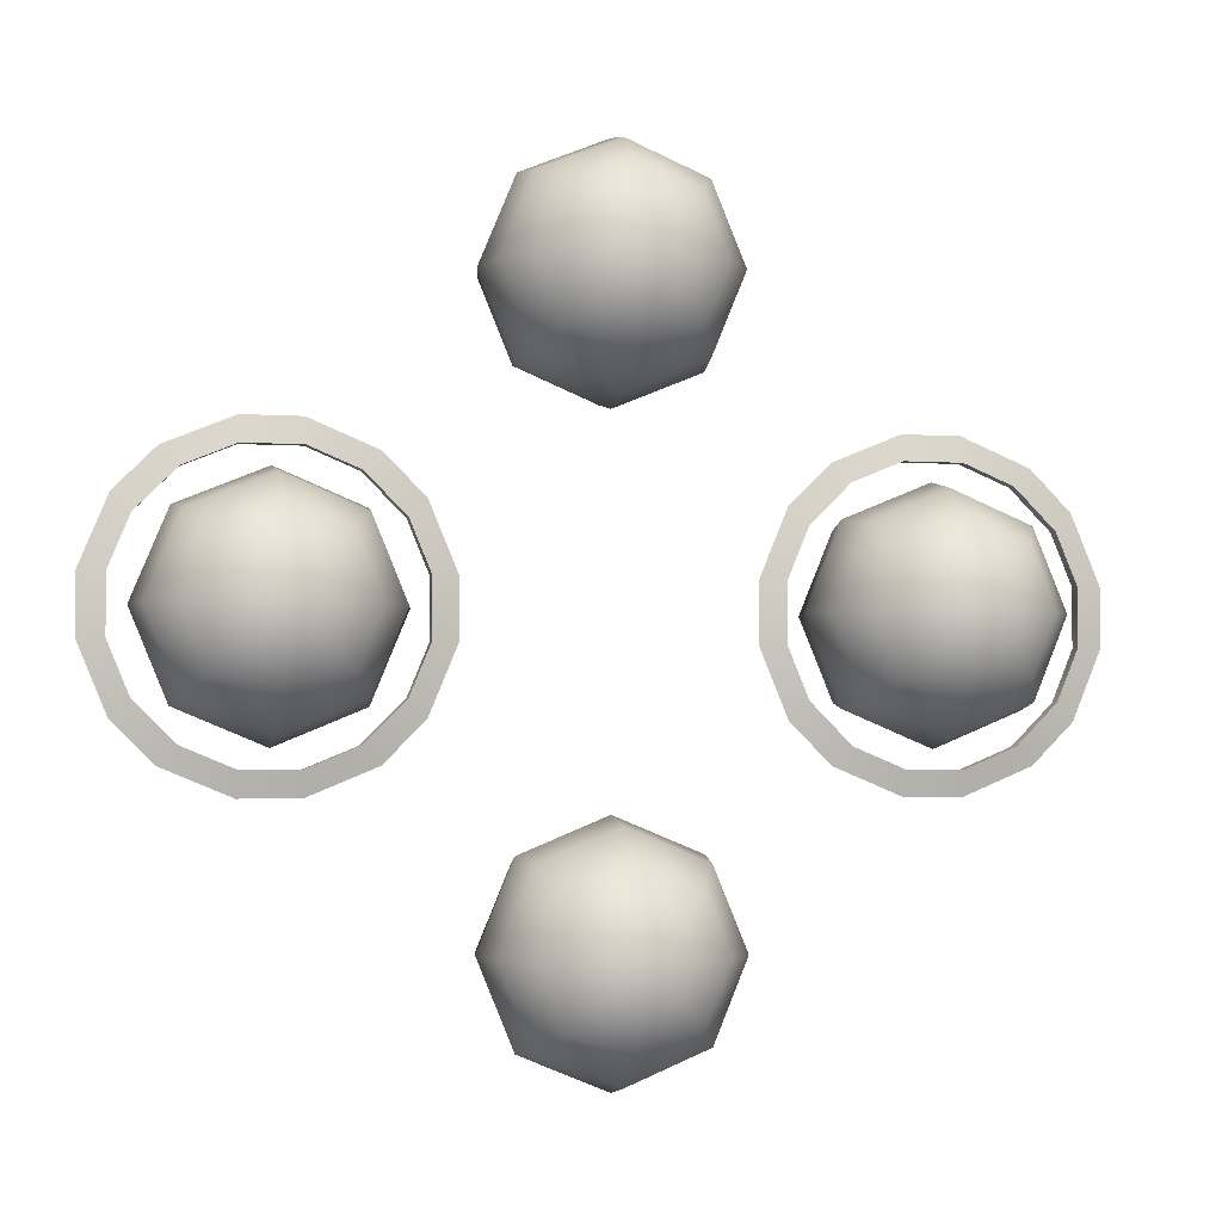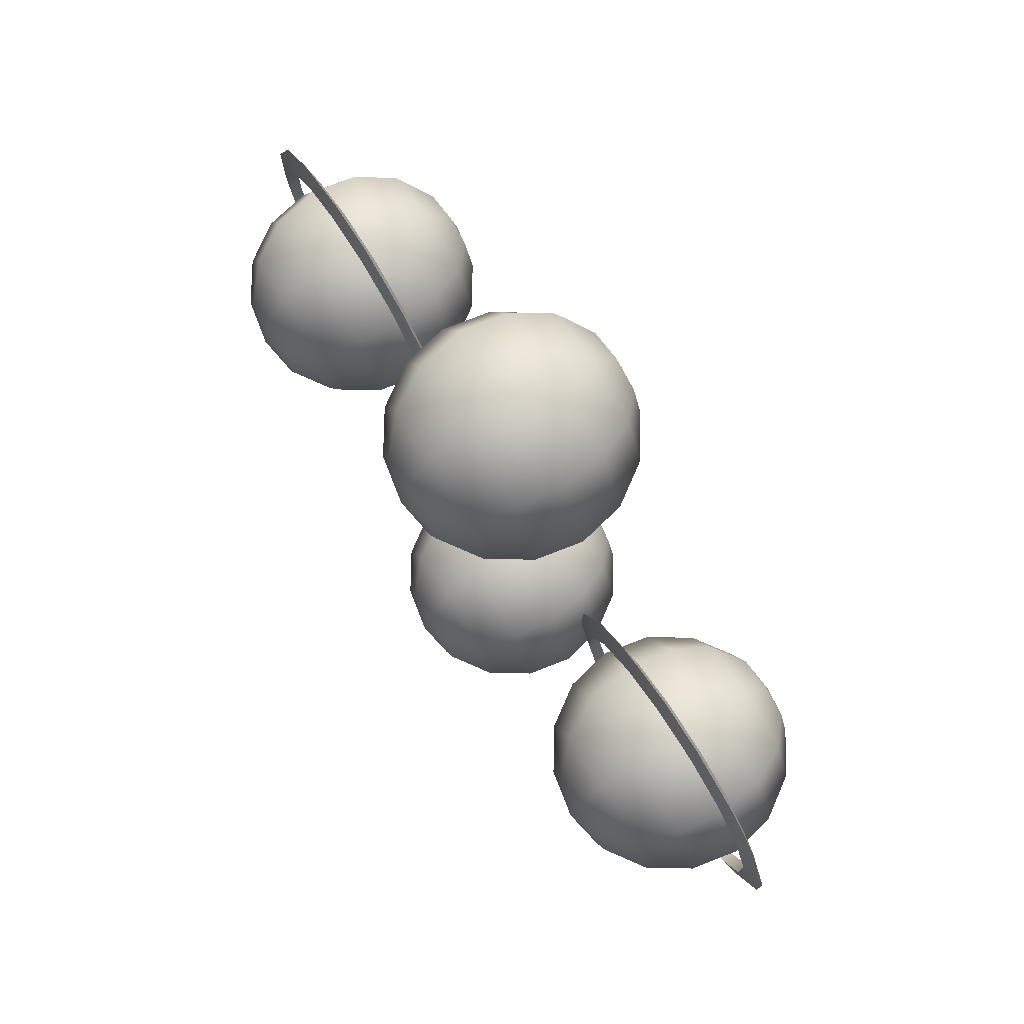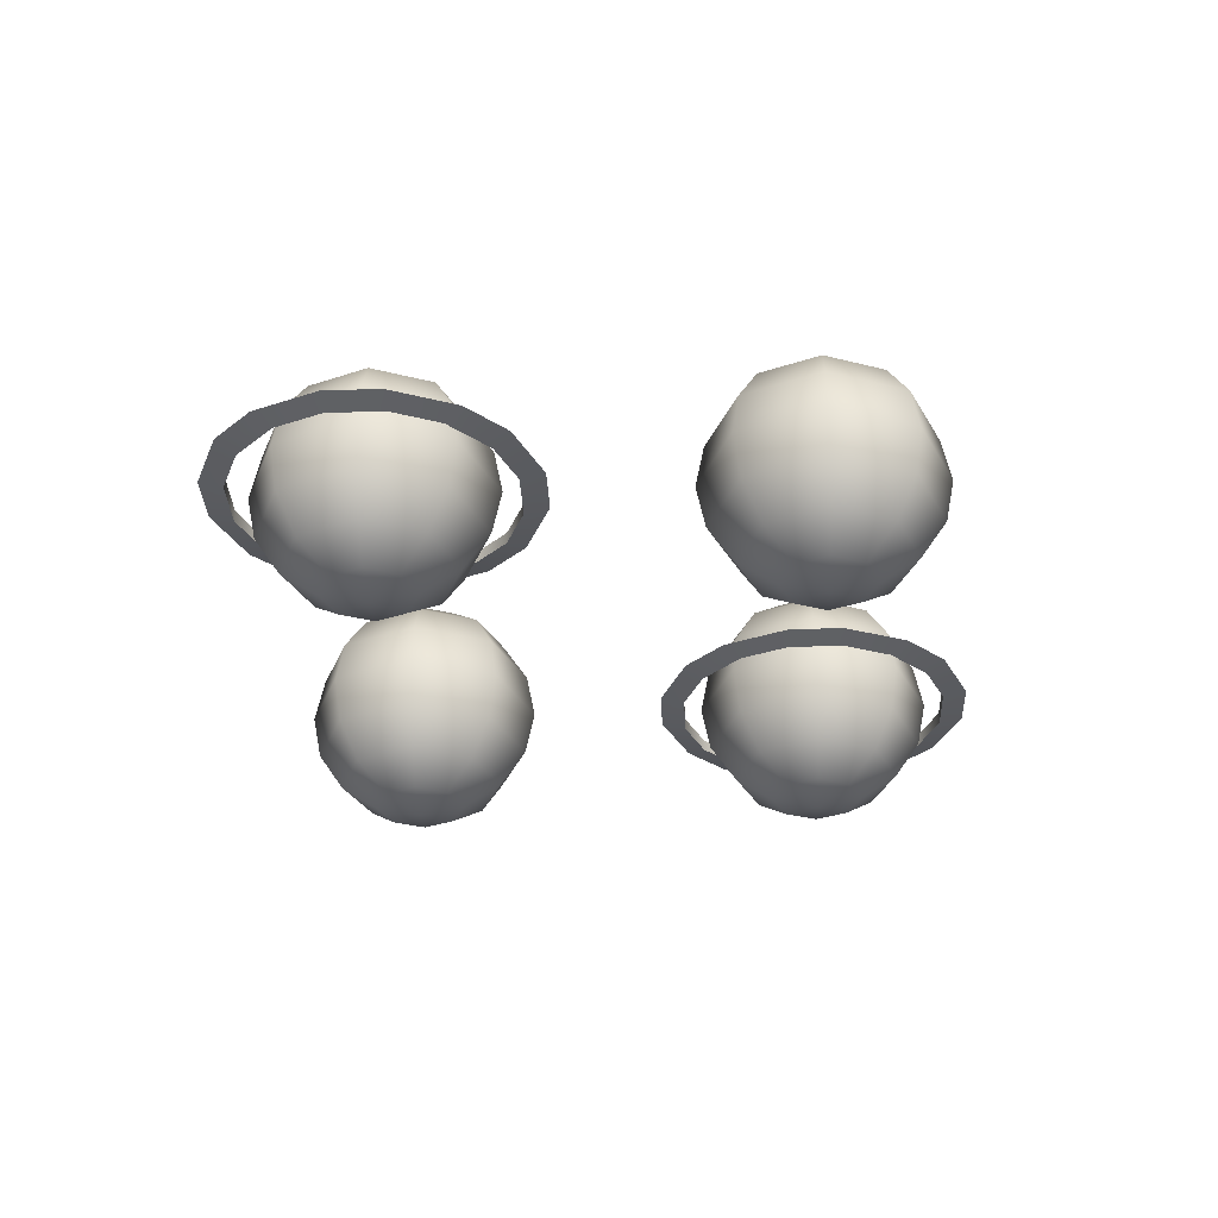
<metadata>
{"format":"obj","ext":"obj","renderer":"f3d","projection":"perspective","resolution":1024,"background":"white","views":[{"elev":-3.2,"azim":-14.1,"up":"+Z"},{"elev":76.1,"azim":-122.6,"up":"+Z"},{"elev":-32.2,"azim":137.6,"up":"+Y"}]}
</metadata>
<code>
o Planets_Sphere.003
v -1.238 0.4616 -0.1912
v -1.238 -0.4996 -0
v -1.238 0.4996 -0
v -1.102 0.4616 -0.1352
v -0.9879 0.3533 -0.2498
v -0.9113 0.1912 -0.3264
v -0.8844 -0 -0.3533
v -0.9113 -0.1912 -0.3264
v -0.9879 -0.3533 -0.2498
v -1.102 -0.4616 -0.1352
v -1.046 0.4616 -0
v -0.8844 0.3533 -0
v -0.7761 0.1912 -0
v -0.7381 -0 -0
v -0.7761 -0.1912 -0
v -0.8844 -0.3533 -0
v -1.046 -0.4616 -0
v -1.102 0.4616 0.1352
v -0.9879 0.3533 0.2498
v -0.9113 0.1912 0.3264
v -0.8844 -0 0.3533
v -0.9113 -0.1912 0.3264
v -0.9879 -0.3533 0.2498
v -1.102 -0.4616 0.1352
v -1.238 0.4616 0.1912
v -1.238 0.3533 0.3533
v -1.238 0.1912 0.4616
v -1.238 -0 0.4996
v -1.238 -0.1912 0.4616
v -1.238 -0.3533 0.3533
v -1.238 -0.4616 0.1912
v -1.373 0.4616 0.1352
v -1.487 0.3533 0.2498
v -1.564 0.1912 0.3264
v -1.591 -0 0.3533
v -1.564 -0.1912 0.3264
v -1.487 -0.3533 0.2498
v -1.373 -0.4616 0.1352
v -1.429 0.4616 -0
v -1.591 0.3533 -0
v -1.699 0.1912 -0
v -1.737 -0 -0
v -1.699 -0.1912 -0
v -1.591 -0.3533 -0
v -1.429 -0.4616 -0
v -1.373 0.4616 -0.1352
v -1.487 0.3533 -0.2498
v -1.564 0.1912 -0.3264
v -1.591 -0 -0.3533
v -1.564 -0.1912 -0.3264
v -1.487 -0.3533 -0.2498
v -1.373 -0.4616 -0.1352
v -1.238 0.3533 -0.3533
v -1.238 0.1912 -0.4616
v -1.238 -0 -0.4996
v -1.238 -0.1912 -0.4616
v -1.238 -0.3533 -0.3533
v -1.238 -0.4616 -0.1912
v 1.238 0.4616 -0.1912
v 1.238 -0.4996 -0
v 1.238 0.4996 -0
v 1.102 0.4616 -0.1352
v 0.9879 0.3533 -0.2498
v 0.9113 0.1912 -0.3264
v 0.8844 -0 -0.3533
v 0.9113 -0.1912 -0.3264
v 0.9879 -0.3533 -0.2498
v 1.102 -0.4616 -0.1352
v 1.046 0.4616 -0
v 0.8844 0.3533 -0
v 0.7761 0.1912 -0
v 0.7381 -0 -0
v 0.7761 -0.1912 -0
v 0.8844 -0.3533 -0
v 1.046 -0.4616 -0
v 1.102 0.4616 0.1352
v 0.9879 0.3533 0.2498
v 0.9113 0.1912 0.3264
v 0.8844 -0 0.3533
v 0.9113 -0.1912 0.3264
v 0.9879 -0.3533 0.2498
v 1.102 -0.4616 0.1352
v 1.238 0.4616 0.1912
v 1.238 0.3533 0.3533
v 1.238 0.1912 0.4616
v 1.238 -0 0.4996
v 1.238 -0.1912 0.4616
v 1.238 -0.3533 0.3533
v 1.238 -0.4616 0.1912
v 1.373 0.4616 0.1352
v 1.487 0.3533 0.2498
v 1.564 0.1912 0.3264
v 1.591 -0 0.3533
v 1.564 -0.1912 0.3264
v 1.487 -0.3533 0.2498
v 1.373 -0.4616 0.1352
v 1.429 0.4616 -0
v 1.591 0.3533 -0
v 1.699 0.1912 -0
v 1.737 -0 -0
v 1.699 -0.1912 -0
v 1.591 -0.3533 -0
v 1.429 -0.4616 -0
v 1.373 0.4616 -0.1352
v 1.487 0.3533 -0.2498
v 1.564 0.1912 -0.3264
v 1.591 -0 -0.3533
v 1.564 -0.1912 -0.3264
v 1.487 -0.3533 -0.2498
v 1.373 -0.4616 -0.1352
v 1.238 0.3533 -0.3533
v 1.238 0.1912 -0.4616
v 1.238 -0 -0.4996
v 1.238 -0.1912 -0.4616
v 1.238 -0.3533 -0.3533
v 1.238 -0.4616 -0.1912
v 0.1912 0.4616 -1.238
v 0 -0.4996 -1.238
v 0 0.4996 -1.238
v 0.1352 0.4616 -1.102
v 0.2498 0.3533 -0.9879
v 0.3264 0.1912 -0.9113
v 0.3533 -0 -0.8844
v 0.3264 -0.1912 -0.9113
v 0.2498 -0.3533 -0.9879
v 0.1352 -0.4616 -1.102
v 0 0.4616 -1.046
v 0 0.3533 -0.8844
v 0 0.1912 -0.7761
v 0 -0 -0.7381
v 0 -0.1912 -0.7761
v 0 -0.3533 -0.8844
v 0 -0.4616 -1.046
v -0.1352 0.4616 -1.102
v -0.2498 0.3533 -0.9879
v -0.3264 0.1912 -0.9113
v -0.3533 -0 -0.8844
v -0.3264 -0.1912 -0.9113
v -0.2498 -0.3533 -0.9879
v -0.1352 -0.4616 -1.102
v -0.1912 0.4616 -1.238
v -0.3533 0.3533 -1.238
v -0.4616 0.1912 -1.238
v -0.4996 -0 -1.238
v -0.4616 -0.1912 -1.238
v -0.3533 -0.3533 -1.238
v -0.1912 -0.4616 -1.238
v -0.1352 0.4616 -1.373
v -0.2498 0.3533 -1.487
v -0.3264 0.1912 -1.564
v -0.3533 -0 -1.591
v -0.3264 -0.1912 -1.564
v -0.2498 -0.3533 -1.487
v -0.1352 -0.4616 -1.373
v 0 0.4616 -1.429
v 0 0.3533 -1.591
v 0 0.1912 -1.699
v 0 -0 -1.737
v 0 -0.1912 -1.699
v 0 -0.3533 -1.591
v 0 -0.4616 -1.429
v 0.1352 0.4616 -1.373
v 0.2498 0.3533 -1.487
v 0.3264 0.1912 -1.564
v 0.3533 -0 -1.591
v 0.3264 -0.1912 -1.564
v 0.2498 -0.3533 -1.487
v 0.1352 -0.4616 -1.373
v 0.3533 0.3533 -1.238
v 0.4616 0.1912 -1.238
v 0.4996 -0 -1.238
v 0.4616 -0.1912 -1.238
v 0.3533 -0.3533 -1.238
v 0.1912 -0.4616 -1.238
v 0.1912 0.4616 1.238
v 0 -0.4996 1.238
v -0 0.4996 1.238
v 0.1352 0.4616 1.102
v 0.2498 0.3533 0.9879
v 0.3264 0.1912 0.9113
v 0.3533 -0 0.8844
v 0.3264 -0.1912 0.9113
v 0.2498 -0.3533 0.9879
v 0.1352 -0.4616 1.102
v 0 0.4616 1.046
v 0 0.3533 0.8844
v 0 0.1912 0.7761
v 0 -0 0.7381
v 0 -0.1912 0.7761
v 0 -0.3533 0.8844
v 0 -0.4616 1.046
v -0.1352 0.4616 1.102
v -0.2498 0.3533 0.9879
v -0.3264 0.1912 0.9113
v -0.3533 -0 0.8844
v -0.3264 -0.1912 0.9113
v -0.2498 -0.3533 0.9879
v -0.1352 -0.4616 1.102
v -0.1912 0.4616 1.238
v -0.3533 0.3533 1.238
v -0.4616 0.1912 1.238
v -0.4996 -0 1.238
v -0.4616 -0.1912 1.238
v -0.3533 -0.3533 1.238
v -0.1912 -0.4616 1.238
v -0.1352 0.4616 1.373
v -0.2498 0.3533 1.487
v -0.3264 0.1912 1.564
v -0.3533 -0 1.591
v -0.3264 -0.1912 1.564
v -0.2498 -0.3533 1.487
v -0.1352 -0.4616 1.373
v 0 0.4616 1.429
v 0 0.3533 1.591
v -0 0.1912 1.699
v 0 -0 1.737
v -0 -0.1912 1.699
v 0 -0.3533 1.591
v 0 -0.4616 1.429
v 0.1352 0.4616 1.373
v 0.2498 0.3533 1.487
v 0.3264 0.1912 1.564
v 0.3533 -0 1.591
v 0.3264 -0.1912 1.564
v 0.2498 -0.3533 1.487
v 0.1352 -0.4616 1.373
v 0.3533 0.3533 1.238
v 0.4616 0.1912 1.238
v 0.4996 -0 1.238
v 0.4616 -0.1912 1.238
v 0.3533 -0.3533 1.238
v 0.1912 -0.4616 1.238
v -0.9149 -0.02498 -0.4893
v -0.7484 -0.02498 -0.3228
v -0.6635 -0.02498 -0.1177
v -0.6635 -0.02498 0.1177
v -0.7484 -0.02498 0.3228
v -0.9149 -0.02498 0.4893
v -1.12 -0.02498 0.5742
v -1.355 -0.02498 0.5742
v -1.56 -0.02498 0.4893
v -1.727 -0.02498 0.3228
v -1.812 -0.02498 0.1177
v -1.812 -0.02498 -0.1177
v -1.727 -0.02498 -0.3228
v -1.56 -0.02498 -0.4893
v -1.355 -0.02498 -0.5742
v -1.12 -0.02498 -0.5742
v -0.7484 0.02498 -0.3228
v -0.9149 0.02498 -0.4893
v -0.6635 0.02498 0.1177
v -0.6635 0.02498 -0.1177
v -0.9149 0.02498 0.4893
v -0.7484 0.02498 0.3228
v -1.355 0.02498 0.5742
v -1.12 0.02498 0.5742
v -1.727 0.02498 0.3228
v -1.56 0.02498 0.4893
v -1.812 0.02498 -0.1177
v -1.812 0.02498 0.1177
v -1.56 0.02498 -0.4893
v -1.727 0.02498 -0.3228
v -1.12 0.02498 -0.5742
v -1.355 0.02498 -0.5742
v -0.8418 -0 0.5624
v -0.6753 -0 0.3959
v -0.56 -0 0.1177
v -0.56 -0 -0.1177
v -1.355 -0 0.6776
v -1.12 -0 0.6776
v -1.8 -0 0.3959
v -1.634 -0 0.5624
v -1.915 -0 -0.1177
v -1.915 -0 0.1177
v -1.634 -0 -0.5624
v -1.8 -0 -0.3959
v -1.12 -0 -0.6776
v -1.355 -0 -0.6776
v -0.6753 -0 -0.3959
v -0.8418 -0 -0.5624
v 0.7484 -0.02498 -0.3228
v 0.9149 -0.02498 -0.4893
v 0.6635 -0.02498 0.1177
v 0.6635 -0.02498 -0.1177
v 0.9149 -0.02498 0.4893
v 0.7484 -0.02498 0.3228
v 1.355 -0.02498 0.5742
v 1.12 -0.02498 0.5742
v 1.727 -0.02498 0.3228
v 1.56 -0.02498 0.4893
v 1.812 -0.02498 -0.1177
v 1.812 -0.02498 0.1177
v 1.56 -0.02498 -0.4893
v 1.727 -0.02498 -0.3228
v 1.12 -0.02498 -0.5742
v 1.355 -0.02498 -0.5742
v 0.9149 0.02498 -0.4893
v 0.7484 0.02498 -0.3228
v 0.6635 0.02498 -0.1177
v 0.6635 0.02498 0.1177
v 0.7484 0.02498 0.3228
v 0.9149 0.02498 0.4893
v 1.12 0.02498 0.5742
v 1.355 0.02498 0.5742
v 1.56 0.02498 0.4893
v 1.727 0.02498 0.3228
v 1.812 0.02498 0.1177
v 1.812 0.02498 -0.1177
v 1.727 0.02498 -0.3228
v 1.56 0.02498 -0.4893
v 1.355 0.02498 -0.5742
v 1.12 0.02498 -0.5742
v 0.6753 -0 0.3959
v 0.8418 -0 0.5624
v 0.56 -0 -0.1177
v 0.56 -0 0.1177
v 1.12 -0 0.6776
v 1.355 -0 0.6776
v 1.634 -0 0.5624
v 1.8 -0 0.3959
v 1.915 -0 0.1177
v 1.915 -0 -0.1177
v 1.8 -0 -0.3959
v 1.634 -0 -0.5624
v 1.355 -0 -0.6776
v 1.12 -0 -0.6776
v 0.8418 -0 -0.5624
v 0.6753 -0 -0.3959
v -1.355 -0.02498 -0.5742
v -1.12 -0.02498 -0.5742
v -1.12 0.02498 -0.5742
v -1.355 0.02498 -0.5742
v -0.9149 -0.02498 -0.4893
v -0.7484 -0.02498 -0.3228
v -0.7484 0.02498 -0.3228
v -0.9149 0.02498 -0.4893
v -1.727 -0.02498 -0.3228
v -1.56 -0.02498 -0.4893
v -1.56 0.02498 -0.4893
v -1.727 0.02498 -0.3228
v -1.812 -0.02498 0.1177
v -1.812 -0.02498 -0.1177
v -1.812 0.02498 -0.1177
v -1.812 0.02498 0.1177
v -1.56 -0.02498 0.4893
v -1.727 -0.02498 0.3228
v -1.727 0.02498 0.3228
v -1.56 0.02498 0.4893
v -1.12 -0.02498 0.5742
v -1.355 -0.02498 0.5742
v -1.355 0.02498 0.5742
v -1.12 0.02498 0.5742
v -0.7484 -0.02498 0.3228
v -0.9149 -0.02498 0.4893
v -0.9149 0.02498 0.4893
v -0.7484 0.02498 0.3228
v -0.6635 -0.02498 -0.1177
v -0.6635 -0.02498 0.1177
v -0.6635 0.02498 0.1177
v -0.6635 0.02498 -0.1177
v -0.8418 -0 0.5624
v -0.6753 -0 0.3959
v -0.56 -0 0.1177
v -0.56 -0 -0.1177
v -1.355 -0 0.6776
v -1.12 -0 0.6776
v -1.8 -0 0.3959
v -1.634 -0 0.5624
v -1.915 -0 -0.1177
v -1.915 -0 0.1177
v -1.634 -0 -0.5624
v -1.8 -0 -0.3959
v -1.12 -0 -0.6776
v -1.355 -0 -0.6776
v -0.6753 -0 -0.3959
v -0.8418 -0 -0.5624
v 1.12 -0.02498 -0.5742
v 1.355 -0.02498 -0.5742
v 1.355 0.02498 -0.5742
v 1.12 0.02498 -0.5742
v 0.7484 -0.02498 -0.3228
v 0.9149 -0.02498 -0.4893
v 0.9149 0.02498 -0.4893
v 0.7484 0.02498 -0.3228
v 1.56 -0.02498 -0.4893
v 1.727 -0.02498 -0.3228
v 1.727 0.02498 -0.3228
v 1.56 0.02498 -0.4893
v 1.812 -0.02498 -0.1177
v 1.812 -0.02498 0.1177
v 1.812 0.02498 0.1177
v 1.812 0.02498 -0.1177
v 1.727 -0.02498 0.3228
v 1.56 -0.02498 0.4893
v 1.56 0.02498 0.4893
v 1.727 0.02498 0.3228
v 1.355 -0.02498 0.5742
v 1.12 -0.02498 0.5742
v 1.12 0.02498 0.5742
v 1.355 0.02498 0.5742
v 0.9149 -0.02498 0.4893
v 0.7484 -0.02498 0.3228
v 0.7484 0.02498 0.3228
v 0.9149 0.02498 0.4893
v 0.6635 -0.02498 0.1177
v 0.6635 -0.02498 -0.1177
v 0.6635 0.02498 -0.1177
v 0.6635 0.02498 0.1177
v 0.6753 -0 0.3959
v 0.8418 -0 0.5624
v 0.56 -0 -0.1177
v 0.56 -0 0.1177
v 1.12 -0 0.6776
v 1.355 -0 0.6776
v 1.634 -0 0.5624
v 1.8 -0 0.3959
v 1.915 -0 0.1177
v 1.915 -0 -0.1177
v 1.8 -0 -0.3959
v 1.634 -0 -0.5624
v 1.355 -0 -0.6776
v 1.12 -0 -0.6776
v 0.8418 -0 -0.5624
v 0.6753 -0 -0.3959
f 58 57 9 10
f 56 55 7 8
f 54 53 5 6
f 1 3 4
f 2 58 10
f 57 56 8 9
f 55 54 6 7
f 53 1 4 5
f 6 5 12 13
f 4 3 11
f 2 10 17
f 9 8 15 16
f 7 6 13 14
f 5 4 11 12
f 10 9 16 17
f 8 7 14 15
f 2 17 24
f 16 15 22 23
f 14 13 20 21
f 12 11 18 19
f 17 16 23 24
f 15 14 21 22
f 13 12 19 20
f 11 3 18
f 19 18 25 26
f 24 23 30 31
f 22 21 28 29
f 20 19 26 27
f 18 3 25
f 2 24 31
f 23 22 29 30
f 21 20 27 28
f 31 30 37 38
f 29 28 35 36
f 27 26 33 34
f 25 3 32
f 2 31 38
f 30 29 36 37
f 28 27 34 35
f 26 25 32 33
f 32 3 39
f 2 38 45
f 37 36 43 44
f 35 34 41 42
f 33 32 39 40
f 38 37 44 45
f 36 35 42 43
f 34 33 40 41
f 44 43 50 51
f 42 41 48 49
f 40 39 46 47
f 45 44 51 52
f 43 42 49 50
f 41 40 47 48
f 39 3 46
f 2 45 52
f 52 51 57 58
f 50 49 55 56
f 48 47 53 54
f 46 3 1
f 2 52 58
f 51 50 56 57
f 49 48 54 55
f 47 46 1 53
f 346 341 344 347
f 349 352 355 354
f 375 249 252 364
f 342 337 340 343
f 345 348 351 350
f 333 336 331 330
f 329 332 339 338
f 367 257 260 370
f 366 361 253 256
f 358 353 356 359
f 381 384 407 406
f 369 259 262 372
f 368 365 255 258
f 363 251 254 362
f 374 371 261 264
f 234 279 268 235
f 246 275 278 247
f 244 273 276 245
f 242 271 274 243
f 240 269 272 241
f 238 265 270 239
f 236 267 266 237
f 248 277 280 233
f 376 373 263 250
f 116 68 67 115
f 114 66 65 113
f 112 64 63 111
f 59 62 61
f 60 68 116
f 115 67 66 114
f 113 65 64 112
f 111 63 62 59
f 64 71 70 63
f 62 69 61
f 60 75 68
f 67 74 73 66
f 65 72 71 64
f 63 70 69 62
f 68 75 74 67
f 66 73 72 65
f 60 82 75
f 74 81 80 73
f 72 79 78 71
f 70 77 76 69
f 75 82 81 74
f 73 80 79 72
f 71 78 77 70
f 69 76 61
f 77 84 83 76
f 82 89 88 81
f 80 87 86 79
f 78 85 84 77
f 76 83 61
f 60 89 82
f 81 88 87 80
f 79 86 85 78
f 89 96 95 88
f 87 94 93 86
f 85 92 91 84
f 83 90 61
f 60 96 89
f 88 95 94 87
f 86 93 92 85
f 84 91 90 83
f 90 97 61
f 60 103 96
f 95 102 101 94
f 93 100 99 92
f 91 98 97 90
f 96 103 102 95
f 94 101 100 93
f 92 99 98 91
f 102 109 108 101
f 100 107 106 99
f 98 105 104 97
f 103 110 109 102
f 101 108 107 100
f 99 106 105 98
f 97 104 61
f 60 110 103
f 110 116 115 109
f 108 114 113 107
f 106 112 111 105
f 104 59 61
f 60 116 110
f 109 115 114 108
f 107 113 112 106
f 105 111 59 104
f 393 396 391 390
f 398 401 404 399
f 424 411 299 298
f 389 392 387 386
f 394 397 400 395
f 281 284 315 328
f 378 385 388 379
f 416 417 307 306
f 413 303 302 410
f 382 377 380 383
f 418 419 309 308
f 415 305 304 414
f 412 409 301 300
f 421 311 310 420
f 405 408 403 402
f 293 296 325 324
f 291 294 323 322
f 289 292 321 320
f 287 290 319 318
f 285 288 317 314
f 283 286 313 316
f 295 282 327 326
f 423 297 312 422
f 174 173 125 126
f 172 171 123 124
f 170 169 121 122
f 117 119 120
f 118 174 126
f 173 172 124 125
f 171 170 122 123
f 169 117 120 121
f 122 121 128 129
f 120 119 127
f 118 126 133
f 125 124 131 132
f 123 122 129 130
f 121 120 127 128
f 126 125 132 133
f 124 123 130 131
f 118 133 140
f 132 131 138 139
f 130 129 136 137
f 128 127 134 135
f 133 132 139 140
f 131 130 137 138
f 129 128 135 136
f 127 119 134
f 135 134 141 142
f 140 139 146 147
f 138 137 144 145
f 136 135 142 143
f 134 119 141
f 118 140 147
f 139 138 145 146
f 137 136 143 144
f 147 146 153 154
f 145 144 151 152
f 143 142 149 150
f 141 119 148
f 118 147 154
f 146 145 152 153
f 144 143 150 151
f 142 141 148 149
f 148 119 155
f 118 154 161
f 153 152 159 160
f 151 150 157 158
f 149 148 155 156
f 154 153 160 161
f 152 151 158 159
f 150 149 156 157
f 160 159 166 167
f 158 157 164 165
f 156 155 162 163
f 161 160 167 168
f 159 158 165 166
f 157 156 163 164
f 155 119 162
f 118 161 168
f 168 167 173 174
f 166 165 171 172
f 164 163 169 170
f 162 119 117
f 118 168 174
f 167 166 172 173
f 165 164 170 171
f 163 162 117 169
f 232 184 183 231
f 230 182 181 229
f 228 180 179 227
f 175 178 177
f 176 184 232
f 231 183 182 230
f 229 181 180 228
f 227 179 178 175
f 180 187 186 179
f 178 185 177
f 176 191 184
f 183 190 189 182
f 181 188 187 180
f 179 186 185 178
f 184 191 190 183
f 182 189 188 181
f 176 198 191
f 190 197 196 189
f 188 195 194 187
f 186 193 192 185
f 191 198 197 190
f 189 196 195 188
f 187 194 193 186
f 185 192 177
f 193 200 199 192
f 198 205 204 197
f 196 203 202 195
f 194 201 200 193
f 192 199 177
f 176 205 198
f 197 204 203 196
f 195 202 201 194
f 205 212 211 204
f 203 210 209 202
f 201 208 207 200
f 199 206 177
f 176 212 205
f 204 211 210 203
f 202 209 208 201
f 200 207 206 199
f 206 213 177
f 176 219 212
f 211 218 217 210
f 209 216 215 208
f 207 214 213 206
f 212 219 218 211
f 210 217 216 209
f 208 215 214 207
f 218 225 224 217
f 216 223 222 215
f 214 221 220 213
f 219 226 225 218
f 217 224 223 216
f 215 222 221 214
f 213 220 177
f 176 226 219
f 226 232 231 225
f 224 230 229 223
f 222 228 227 221
f 220 175 177
f 176 232 226
f 225 231 230 224
f 223 229 228 222
f 221 227 175 220
f 330 331 332 329
f 334 335 336 333
f 338 339 340 337
f 342 343 344 341
f 346 347 348 345
f 350 351 352 349
f 354 355 356 353
f 358 359 360 357
f 362 254 253 361
f 364 252 251 363
f 366 256 255 365
f 368 258 257 367
f 370 260 259 369
f 372 262 261 371
f 374 264 263 373
f 376 250 249 375
f 237 266 265 238
f 235 268 267 236
f 239 270 269 240
f 241 272 271 242
f 243 274 273 244
f 245 276 275 246
f 247 278 277 248
f 233 280 279 234
f 378 379 380 377
f 382 383 384 381
f 386 387 388 385
f 390 391 392 389
f 394 395 396 393
f 398 399 400 397
f 402 403 404 401
f 406 407 408 405
f 410 302 301 409
f 412 300 299 411
f 414 304 303 413
f 416 306 305 415
f 418 308 307 417
f 420 310 309 419
f 422 312 311 421
f 424 298 297 423
f 285 314 313 286
f 283 316 315 284
f 287 318 317 288
f 289 320 319 290
f 291 322 321 292
f 293 324 323 294
f 295 326 325 296
f 281 328 327 282
f 334 357 360 335

</code>
